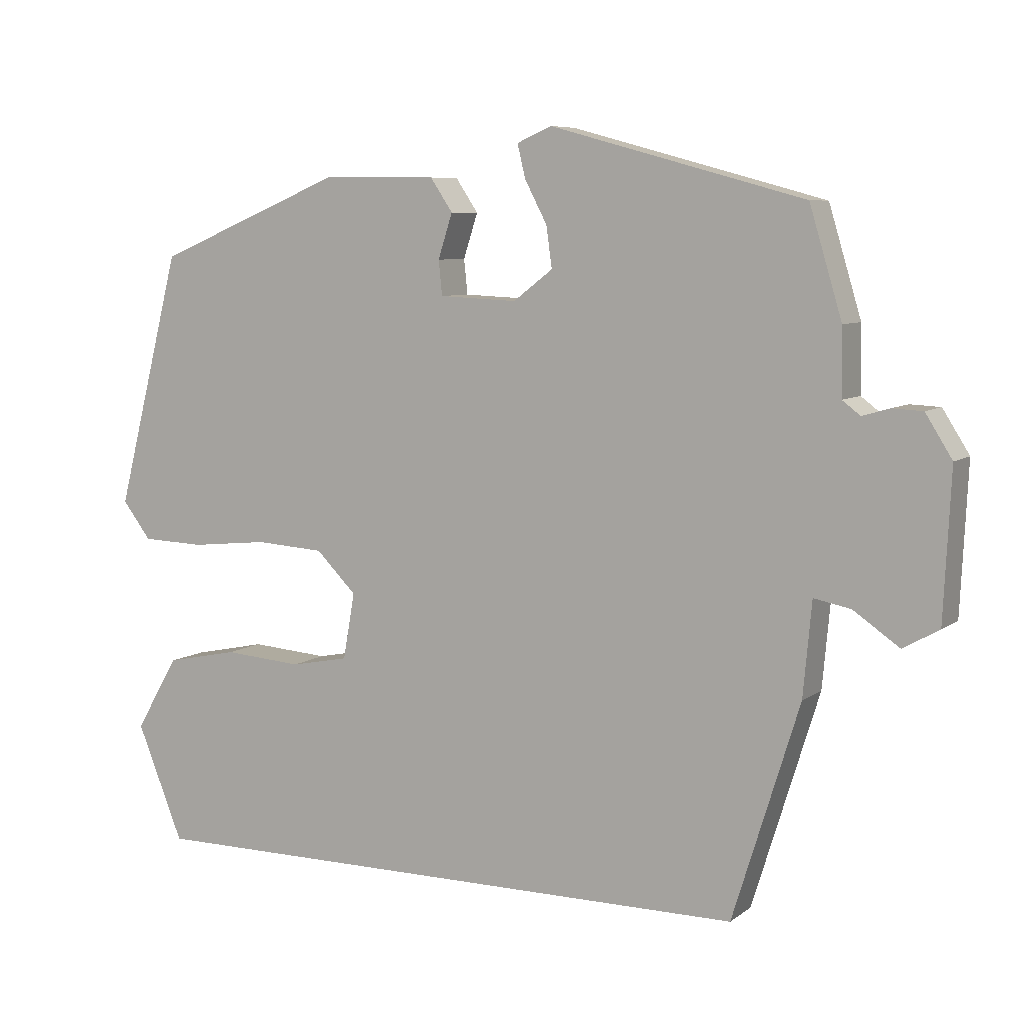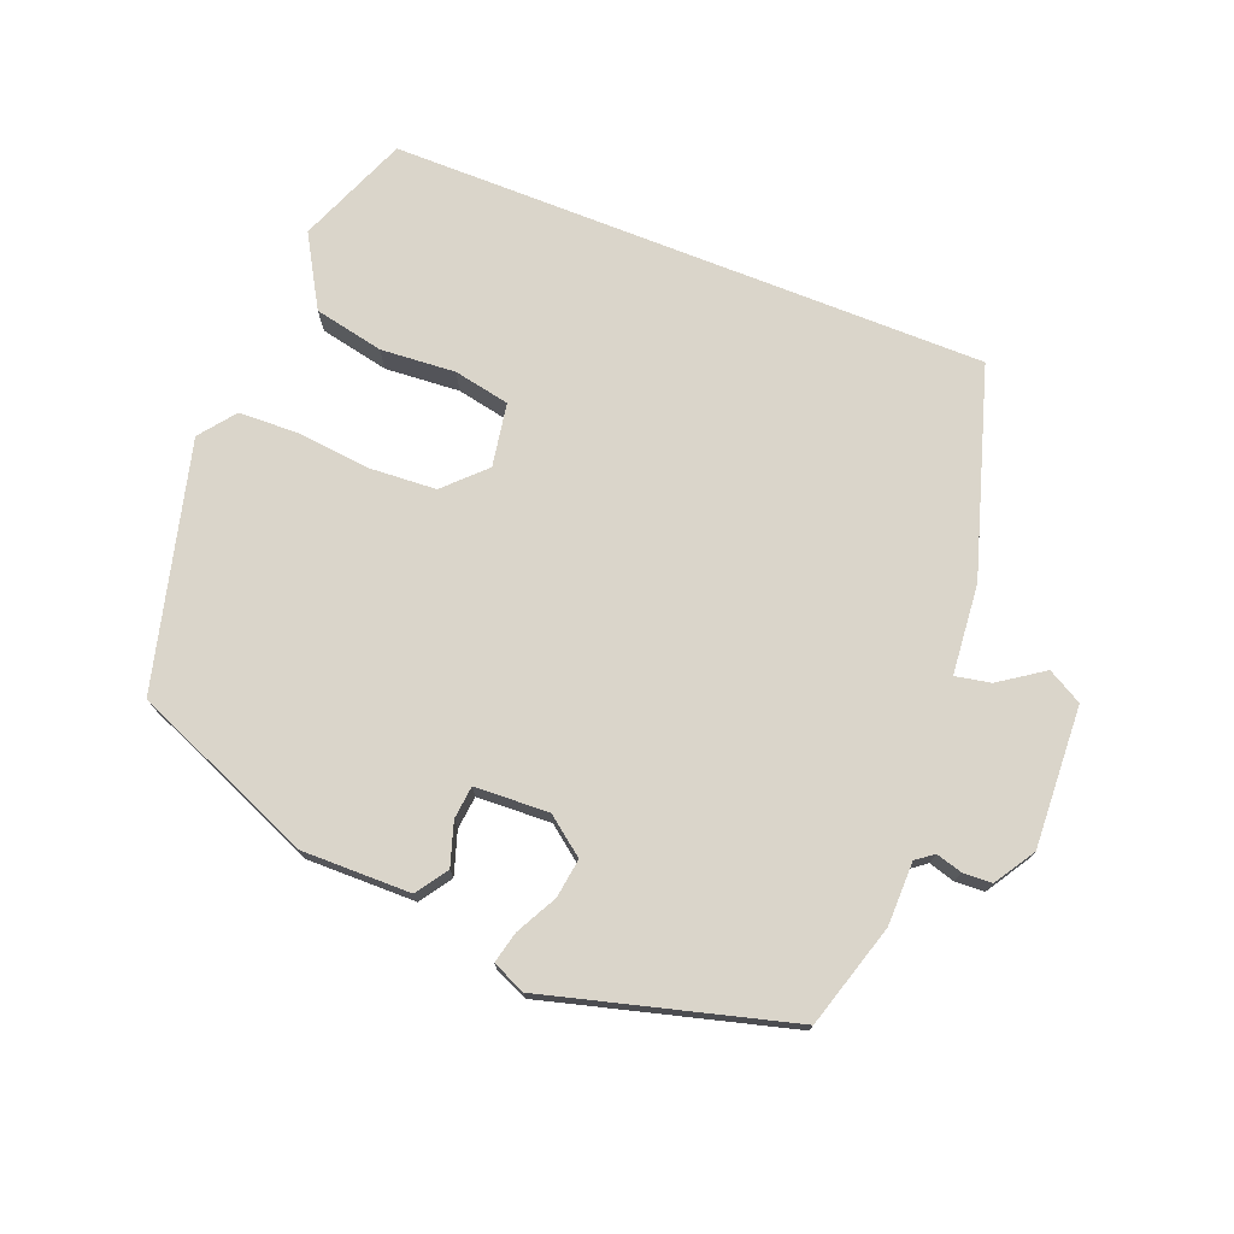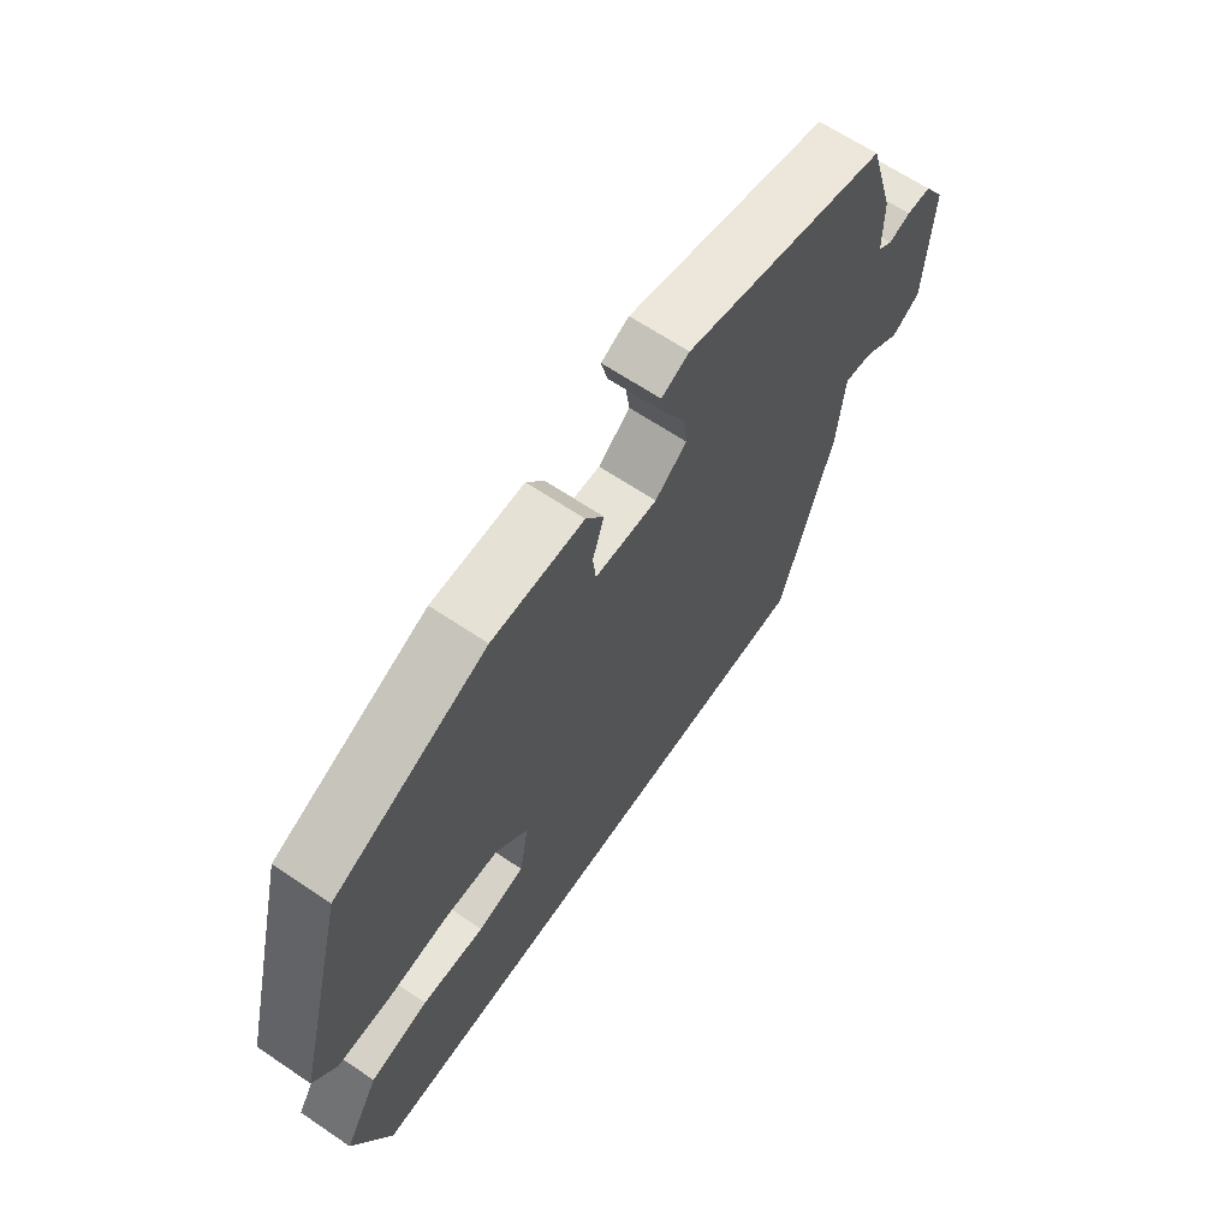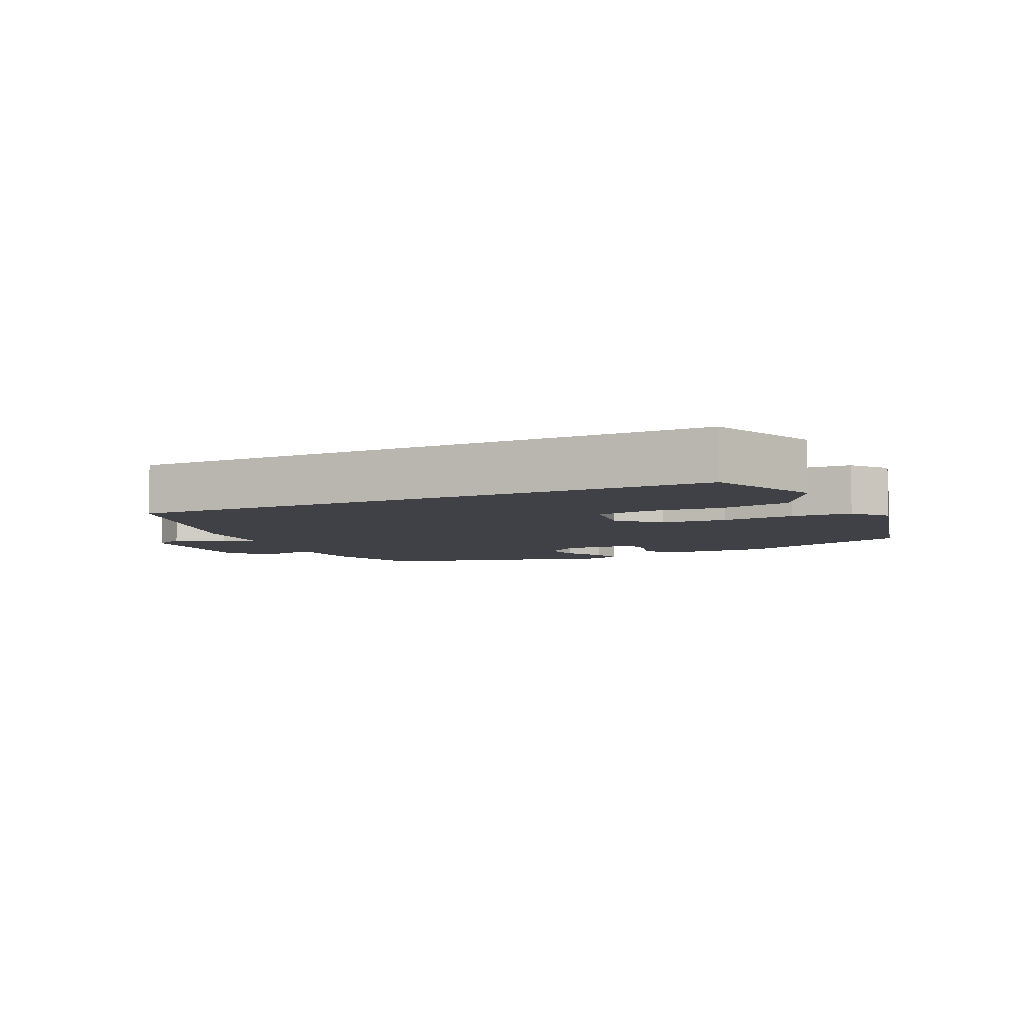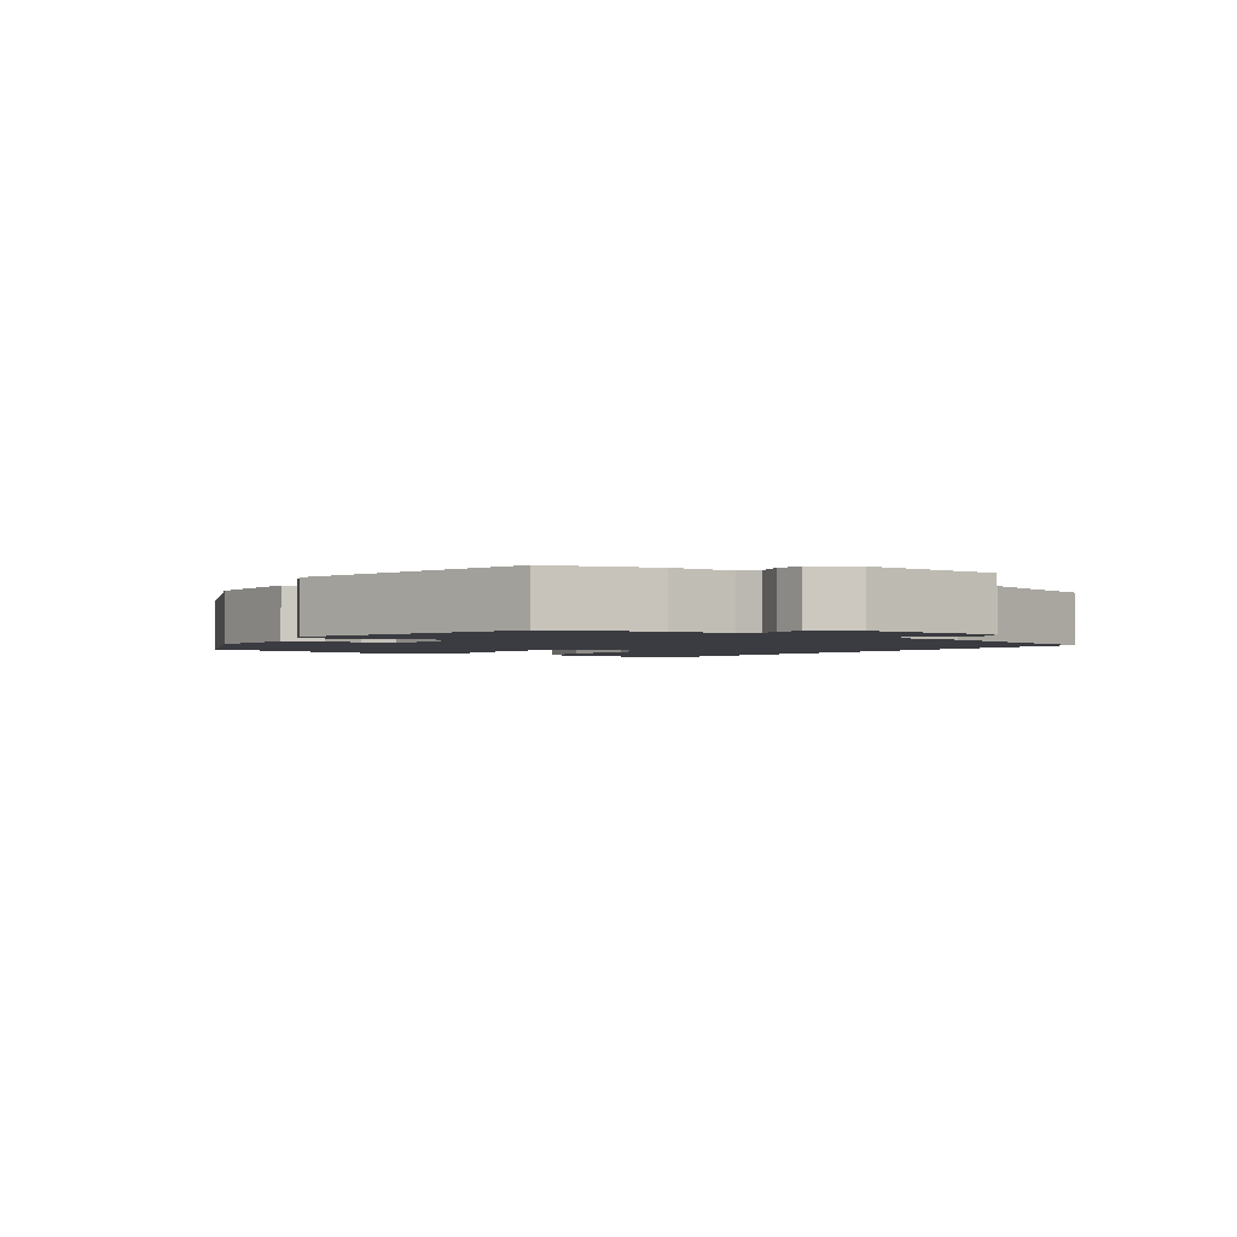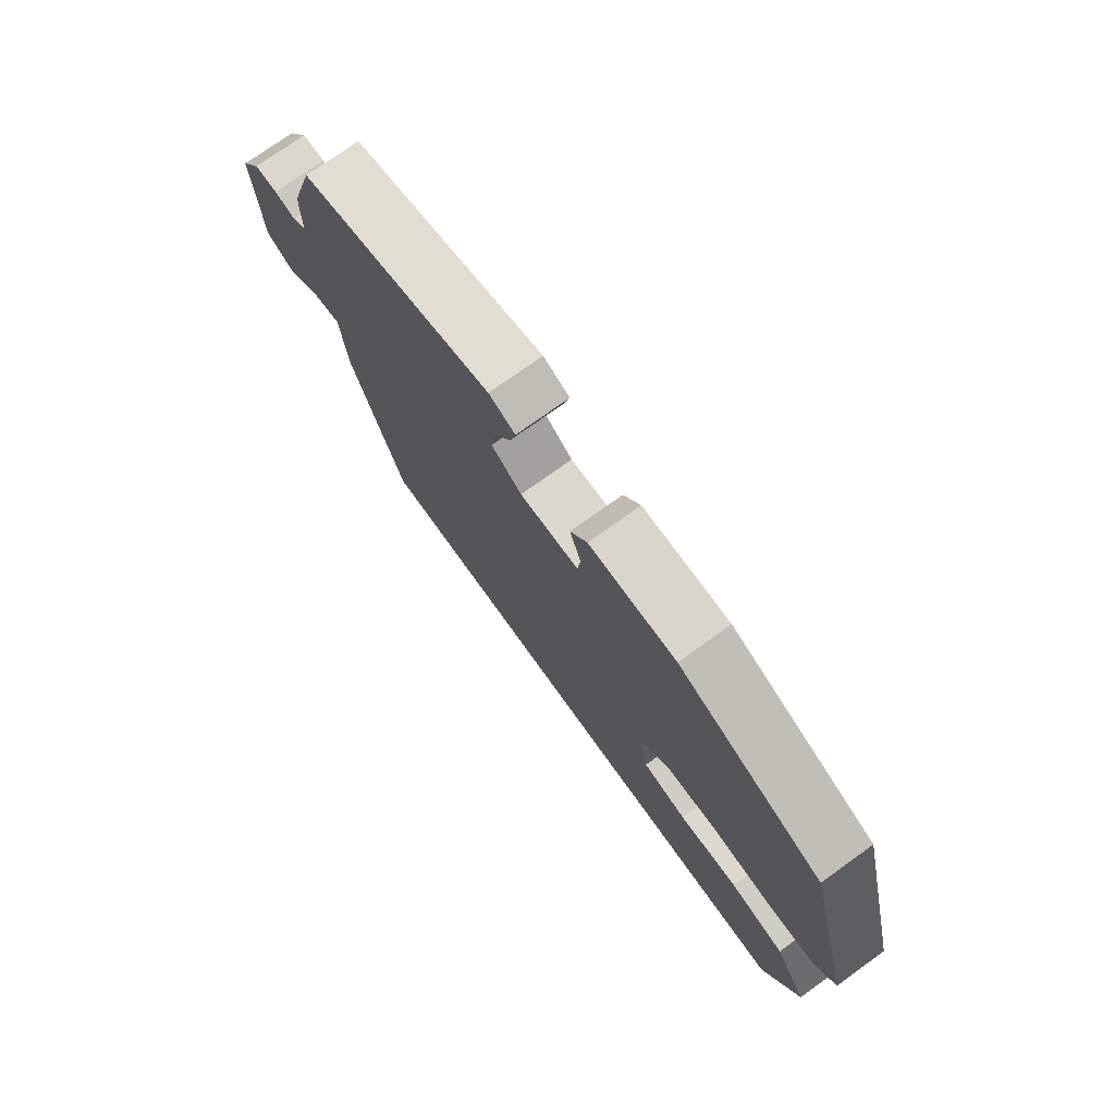
<metadata>
{"format":"obj","ext":"obj","renderer":"f3d","projection":"perspective","resolution":1024,"background":"white","views":[{"elev":7.2,"azim":27.7,"up":"+Z"},{"elev":74.3,"azim":21.6,"up":"+Y"},{"elev":65.1,"azim":-55.8,"up":"+Z"},{"elev":-6.0,"azim":-154.3,"up":"+Y"},{"elev":-2.2,"azim":55.2,"up":"+Y"},{"elev":74.9,"azim":-125.7,"up":"+Z"}]}
</metadata>
<code>
v 0.407 0.07 -0.5
v -0.459 0.07 -0.5
v -0.524 0.07 -0.339
v -0.464 0.07 -0.236
v -0.363 0.07 -0.215
v -0.254 0.07 -0.223
v -0.173 0.07 -0.207
v -0.157 0.07 -0.115
v -0.213 0.07 -0.059
v -0.309 0.07 -0.053
v -0.416 0.07 -0.064
v -0.504 0.07 -0.061
v -0.544 0.07 -0.009
v -0.453 0.07 0.345
v -0.19 0.07 0.454
v -0.031 0.07 0.452
v 0 0.07 0.406
v -0.02 0.07 0.344
v -0.015 0.07 0.296
v 0.093 0.07 0.291
v 0.148 0.07 0.333
v 0.14 0.07 0.39
v 0.109 0.07 0.449
v 0.098 0.07 0.495
v 0.146 0.07 0.516
v 0.499 0.07 0.42
v 0.544 0.07 0.27
v 0.545 0.07 0.178
v 0.57 0.07 0.159
v 0.608 0.07 0.17
v 0.65 0.07 0.168
v 0.687 0.07 0.109
v 0.677 0.07 -0.096
v 0.627 0.07 -0.124
v 0.563 0.07 -0.08
v 0.512 0.07 -0.07
v 0.5 0.07 -0.201
v 0.407 0 -0.5
v -0.459 0 -0.5
v -0.524 0 -0.339
v -0.464 0 -0.236
v -0.363 0 -0.215
v -0.254 0 -0.223
v -0.173 0 -0.207
v -0.157 0 -0.115
v -0.213 0 -0.059
v -0.309 0 -0.053
v -0.416 0 -0.064
v -0.504 0 -0.061
v -0.544 0 -0.009
v -0.453 0 0.345
v -0.19 0 0.454
v -0.031 0 0.452
v 0 0 0.406
v -0.02 0 0.344
v -0.015 0 0.296
v 0.093 0 0.291
v 0.148 0 0.333
v 0.14 0 0.39
v 0.109 0 0.449
v 0.098 0 0.495
v 0.146 0 0.516
v 0.499 0 0.42
v 0.544 0 0.27
v 0.545 0 0.178
v 0.57 0 0.159
v 0.608 0 0.17
v 0.65 0 0.168
v 0.687 0 0.109
v 0.677 0 -0.096
v 0.627 0 -0.124
v 0.563 0 -0.08
v 0.512 0 -0.07
v 0.5 0 -0.201
f 1 2 3
f 37 1 3
f 36 37 3
f 33 34 35
f 32 33 35
f 31 32 35
f 30 31 35
f 29 30 35
f 28 29 35 36
f 27 28 36
f 26 27 36
f 25 26 36
f 24 25 36
f 23 24 36
f 22 23 36
f 21 22 36
f 20 21 36
f 19 20 36
f 16 17 18
f 15 16 18
f 14 15 18
f 13 14 18
f 12 13 18
f 11 12 18
f 10 11 18
f 9 10 18 19
f 8 9 19 36
f 3 4 5 6
f 3 6 7
f 36 3 7
f 7 8 36
f 40 39 38
f 40 38 74
f 40 74 73
f 72 71 70
f 72 70 69
f 72 69 68
f 72 68 67
f 72 67 66
f 73 72 66 65
f 73 65 64
f 73 64 63
f 73 63 62
f 73 62 61
f 73 61 60
f 73 60 59
f 73 59 58
f 73 58 57
f 73 57 56
f 55 54 53
f 55 53 52
f 55 52 51
f 55 51 50
f 55 50 49
f 55 49 48
f 55 48 47
f 56 55 47 46
f 73 56 46 45
f 43 42 41 40
f 44 43 40
f 44 40 73
f 73 45 44
f 1 38 39 2
f 2 39 40 3
f 3 40 41 4
f 4 41 42 5
f 5 42 43 6
f 6 43 44 7
f 7 44 45 8
f 8 45 46 9
f 9 46 47 10
f 10 47 48 11
f 11 48 49 12
f 12 49 50 13
f 13 50 51 14
f 14 51 52 15
f 15 52 53 16
f 16 53 54 17
f 17 54 55 18
f 18 55 56 19
f 19 56 57 20
f 20 57 58 21
f 21 58 59 22
f 22 59 60 23
f 23 60 61 24
f 24 61 62 25
f 25 62 63 26
f 26 63 64 27
f 27 64 65 28
f 28 65 66 29
f 29 66 67 30
f 30 67 68 31
f 31 68 69 32
f 32 69 70 33
f 33 70 71 34
f 34 71 72 35
f 35 72 73 36
f 36 73 74 37
f 37 74 38 1

</code>
